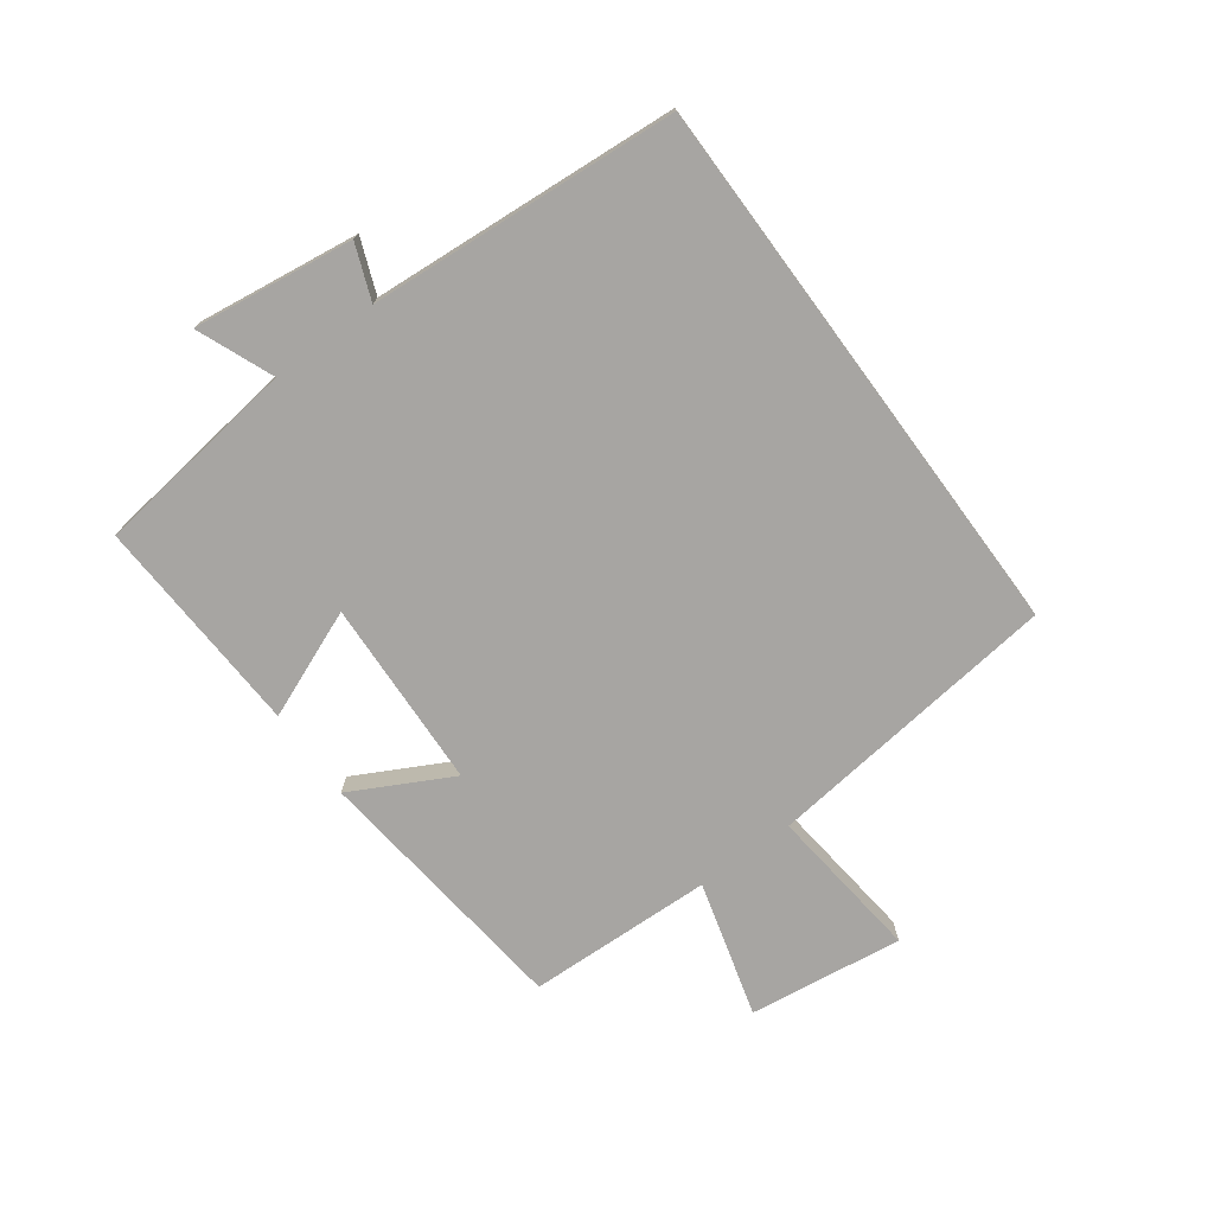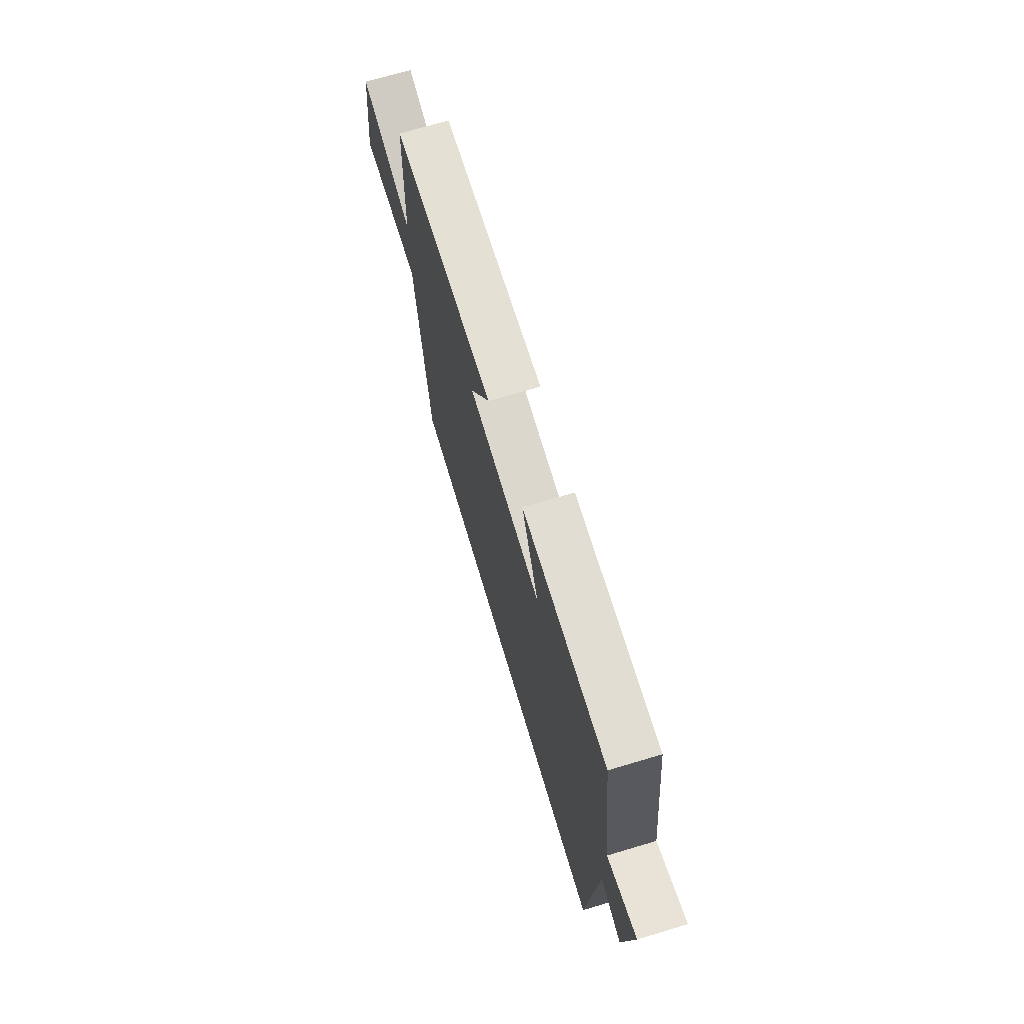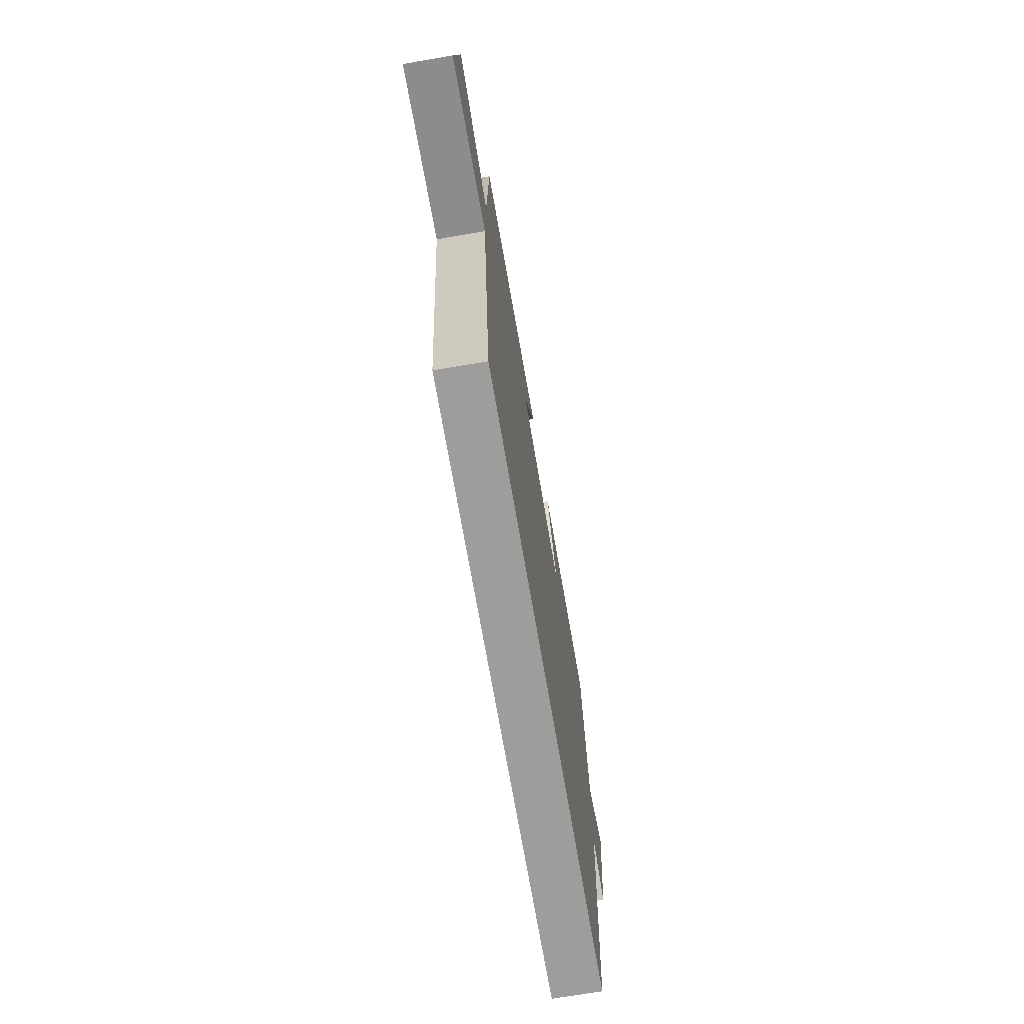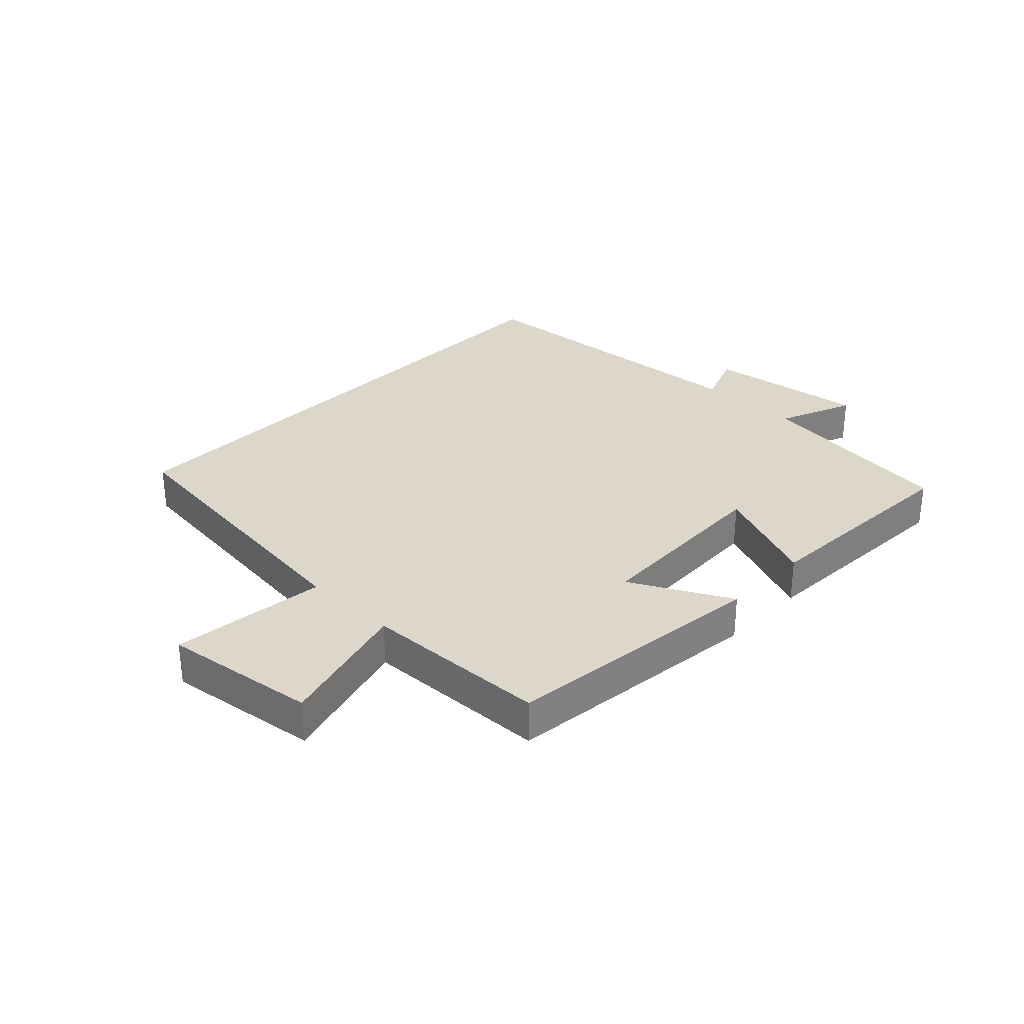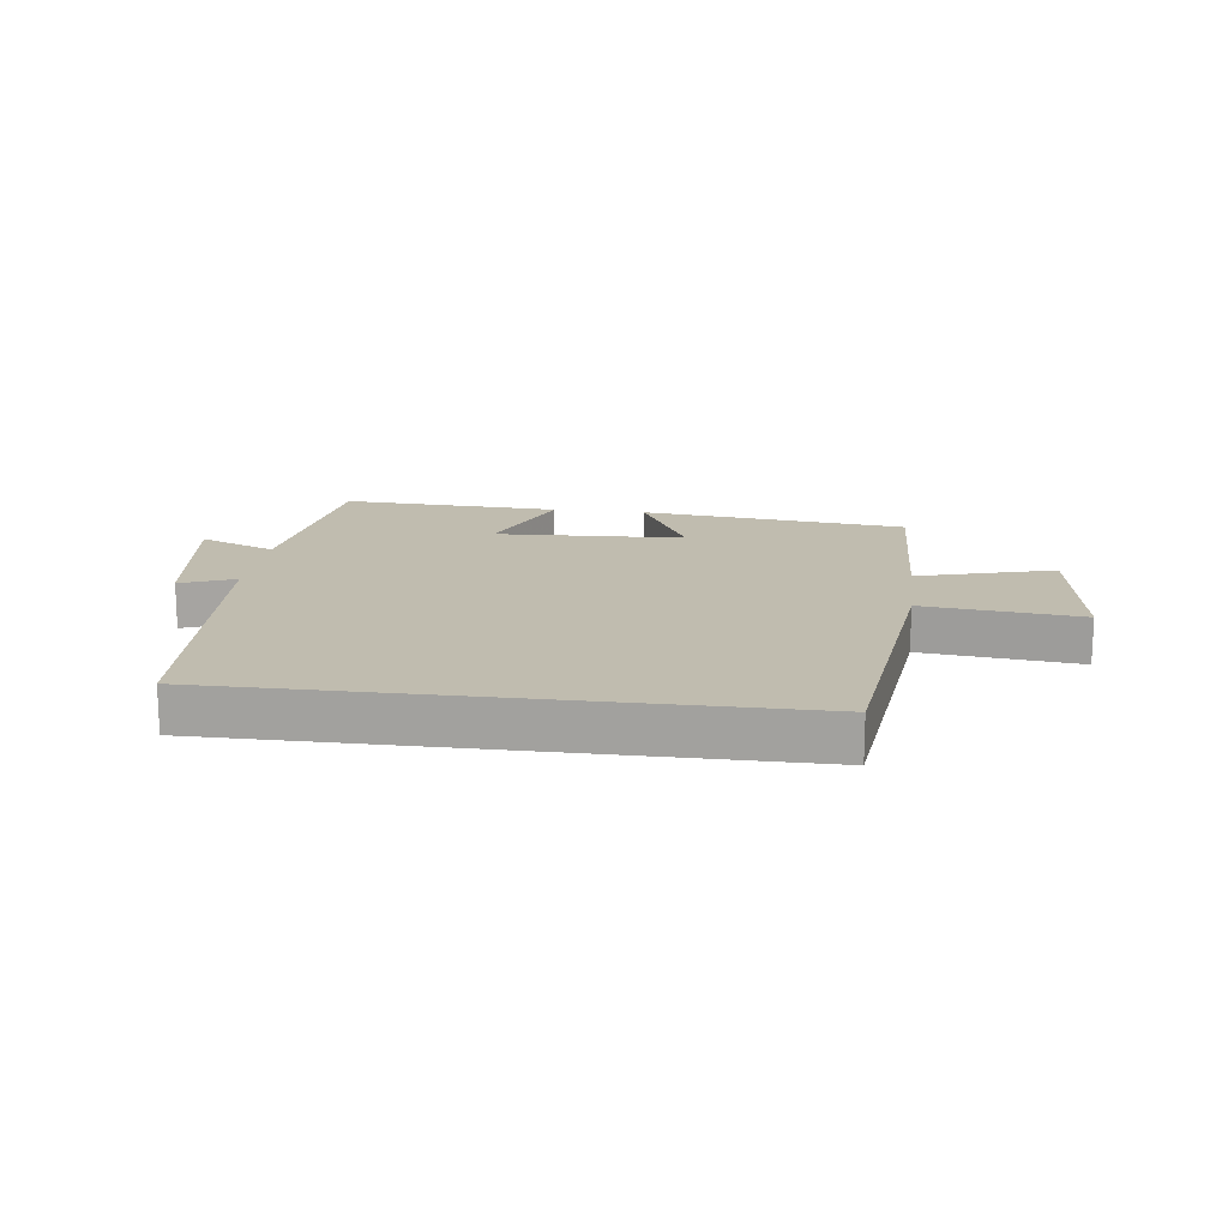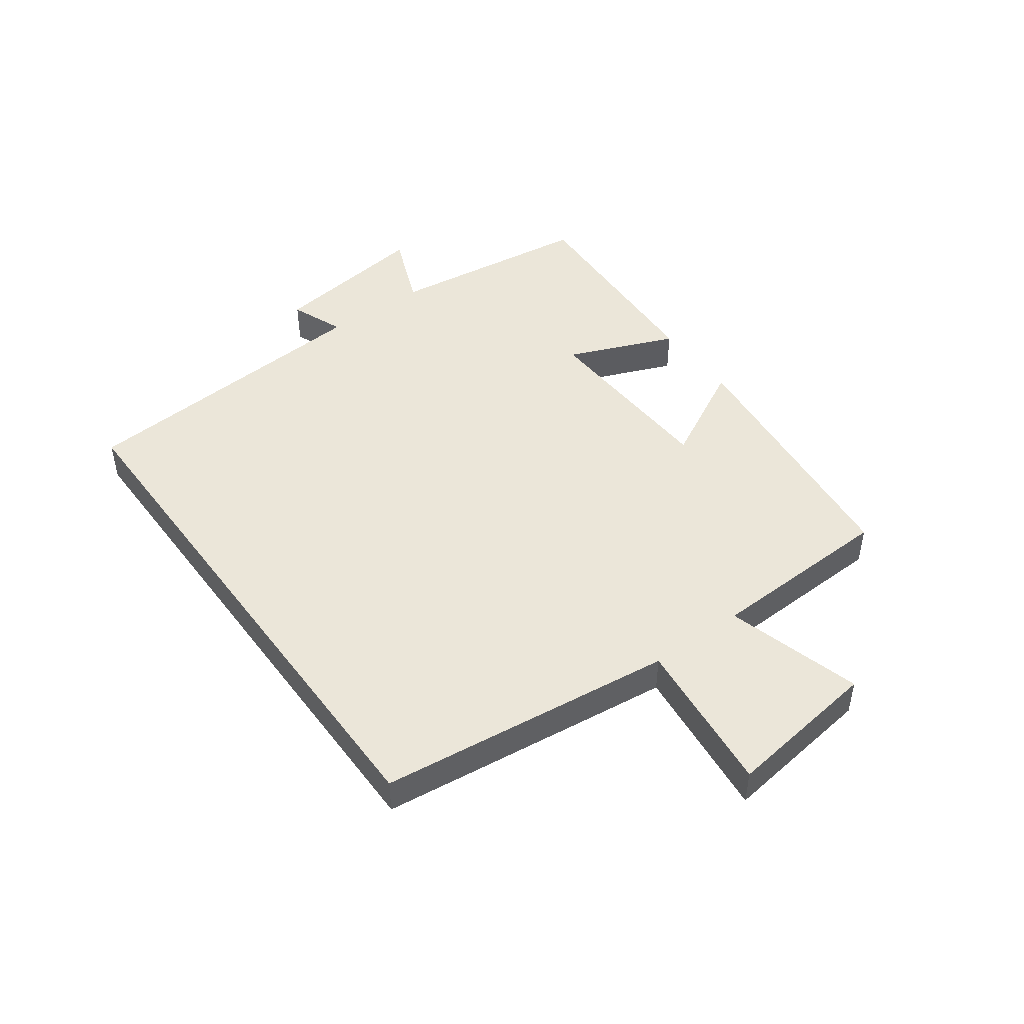
<metadata>
{"format":"obj","ext":"obj","renderer":"f3d","projection":"perspective","resolution":1024,"background":"white","views":[{"elev":-73.9,"azim":126.4,"up":"+Y"},{"elev":70.6,"azim":73.4,"up":"+Z"},{"elev":-70.4,"azim":-80.3,"up":"+Z"},{"elev":30.7,"azim":-46.0,"up":"+Y"},{"elev":16.3,"azim":-172.8,"up":"+Y"},{"elev":46.8,"azim":-126.1,"up":"+Y"}]}
</metadata>
<code>
v -0.489 0.07 0.452
v -0.054 0.07 0.5
v -0.14 0.07 0.337
v 0.17 0.07 0.323
v 0.098 0.07 0.5
v 0.457 0.07 0.517
v 0.5 0.07 0.181
v 0.625 0.07 0.232
v 0.589 0.07 -0.03
v 0.5 0.07 0.005
v 0.462 0.07 -0.5
v -0.443 0.07 -0.5
v -0.5 0.07 -0.014
v -0.756 0.07 -0.042
v -0.722 0.07 0.21
v -0.5 0.07 0.148
v -0.489 0 0.452
v -0.054 0 0.5
v -0.14 0 0.337
v 0.17 0 0.323
v 0.098 0 0.5
v 0.457 0 0.517
v 0.5 0 0.181
v 0.625 0 0.232
v 0.589 0 -0.03
v 0.5 0 0.005
v 0.462 0 -0.5
v -0.443 0 -0.5
v -0.5 0 -0.014
v -0.756 0 -0.042
v -0.722 0 0.21
v -0.5 0 0.148
f 13 14 15 16
f 13 16 1
f 12 13 1
f 11 12 1
f 10 11 1
f 7 8 9 10
f 6 7 10
f 5 6 10
f 4 5 10
f 3 4 10
f 3 10 1
f 1 2 3
f 32 31 30 29
f 17 32 29
f 17 29 28
f 17 28 27
f 17 27 26
f 26 25 24 23
f 26 23 22
f 26 22 21
f 26 21 20
f 26 20 19
f 17 26 19
f 19 18 17
f 1 17 18 2
f 2 18 19 3
f 3 19 20 4
f 4 20 21 5
f 5 21 22 6
f 6 22 23 7
f 7 23 24 8
f 8 24 25 9
f 9 25 26 10
f 10 26 27 11
f 11 27 28 12
f 12 28 29 13
f 13 29 30 14
f 14 30 31 15
f 15 31 32 16
f 16 32 17 1

</code>
